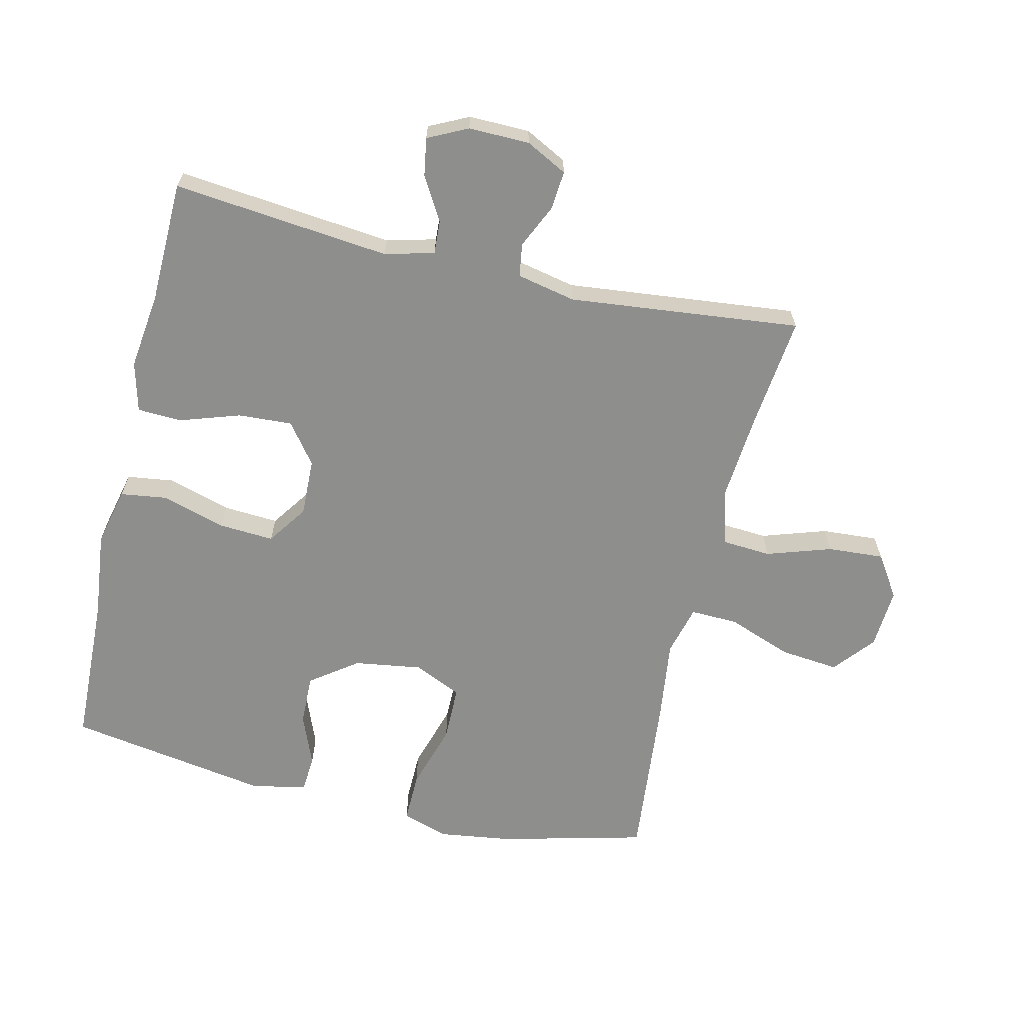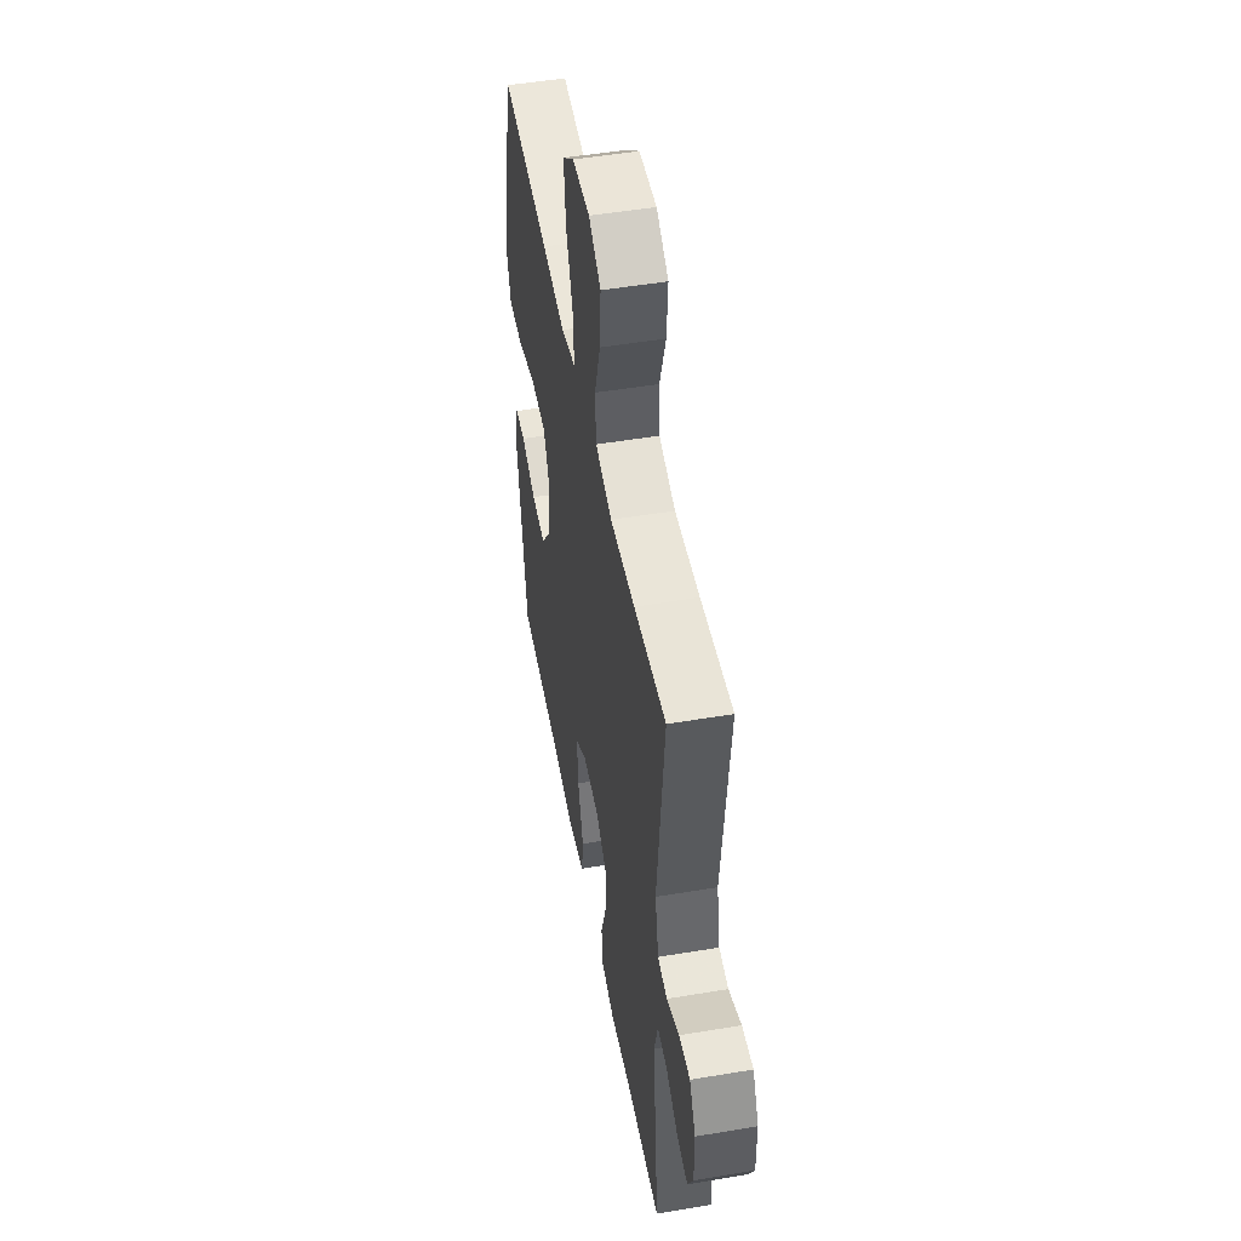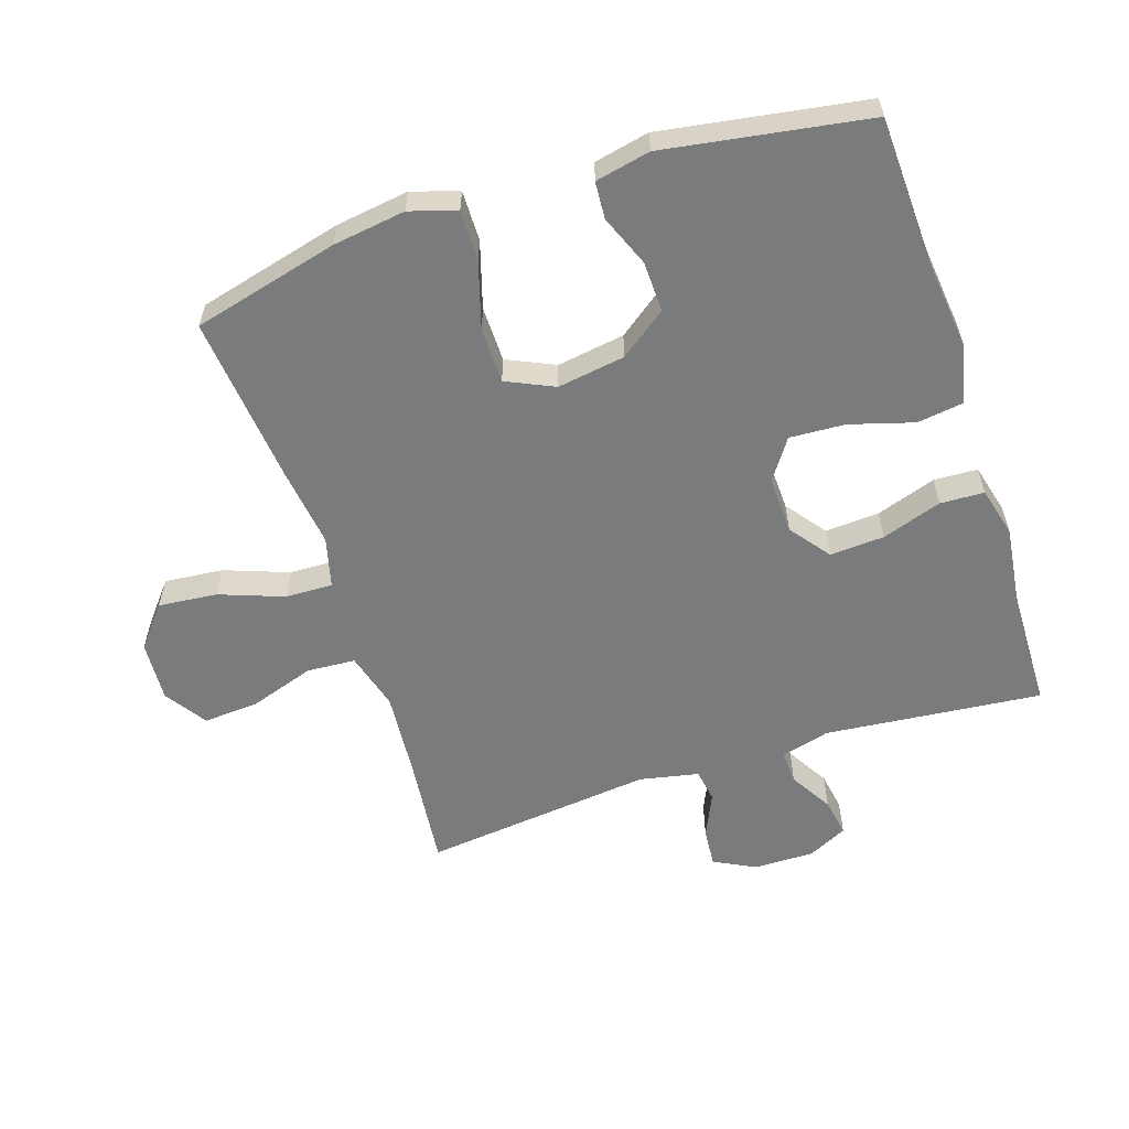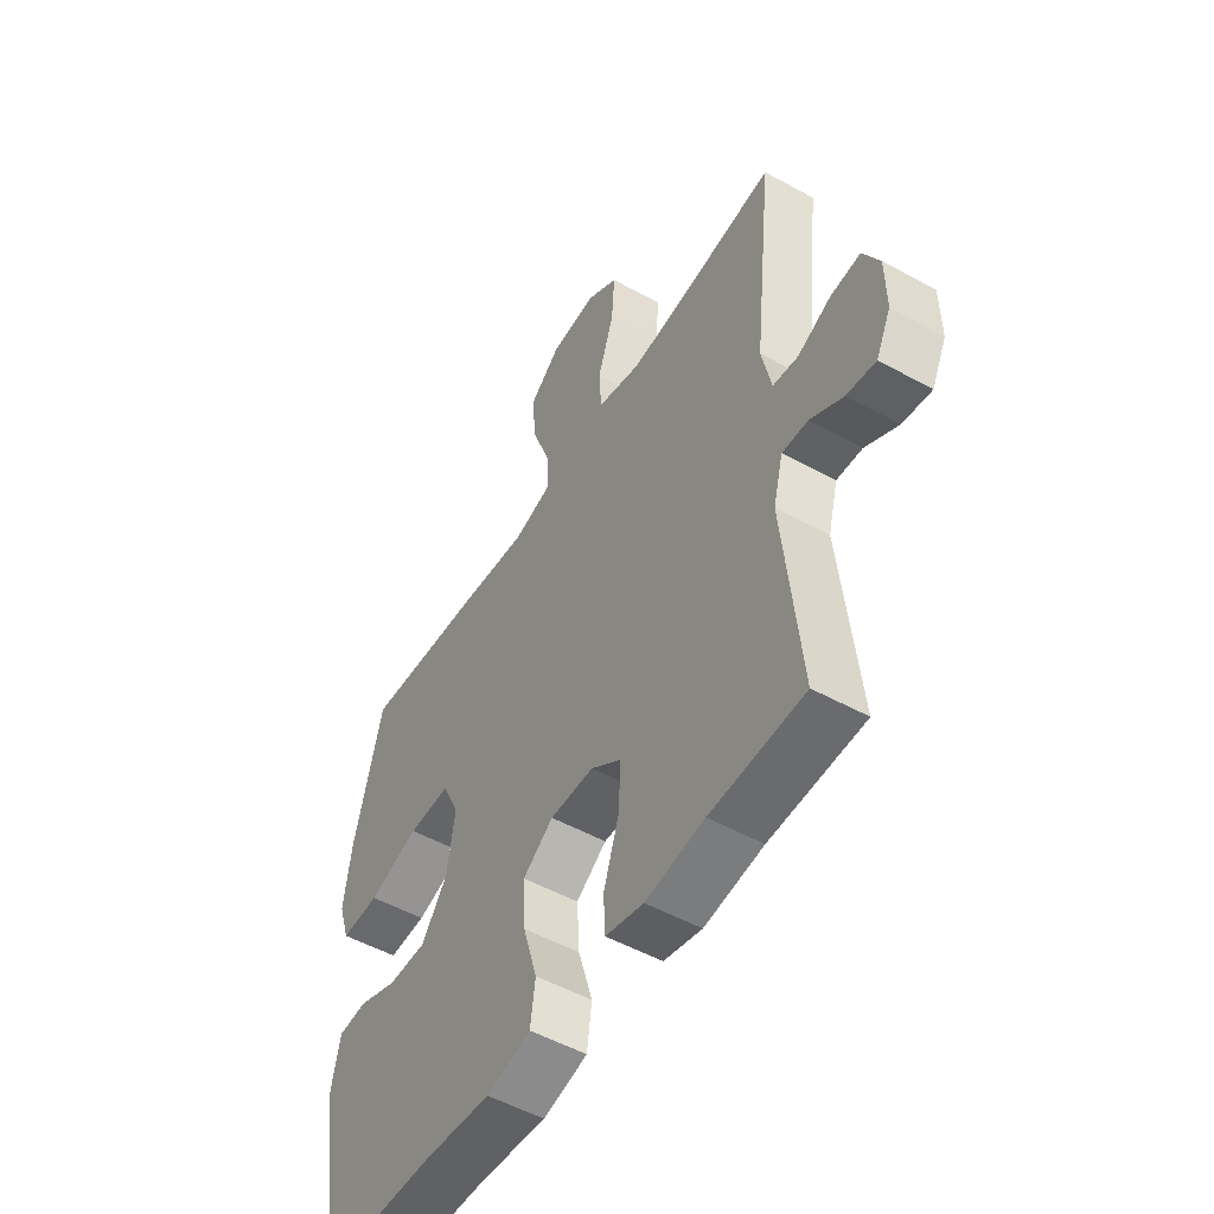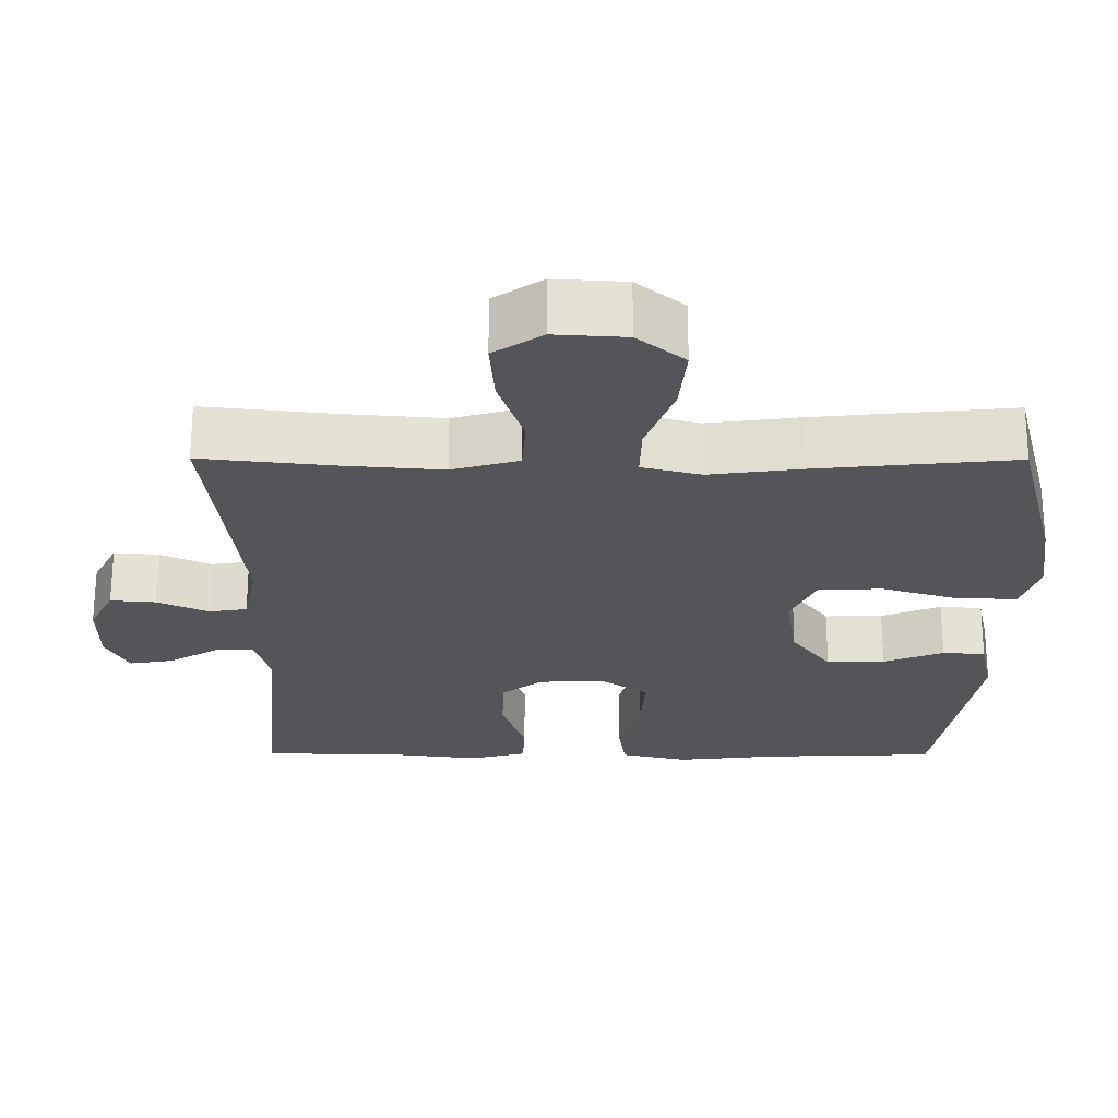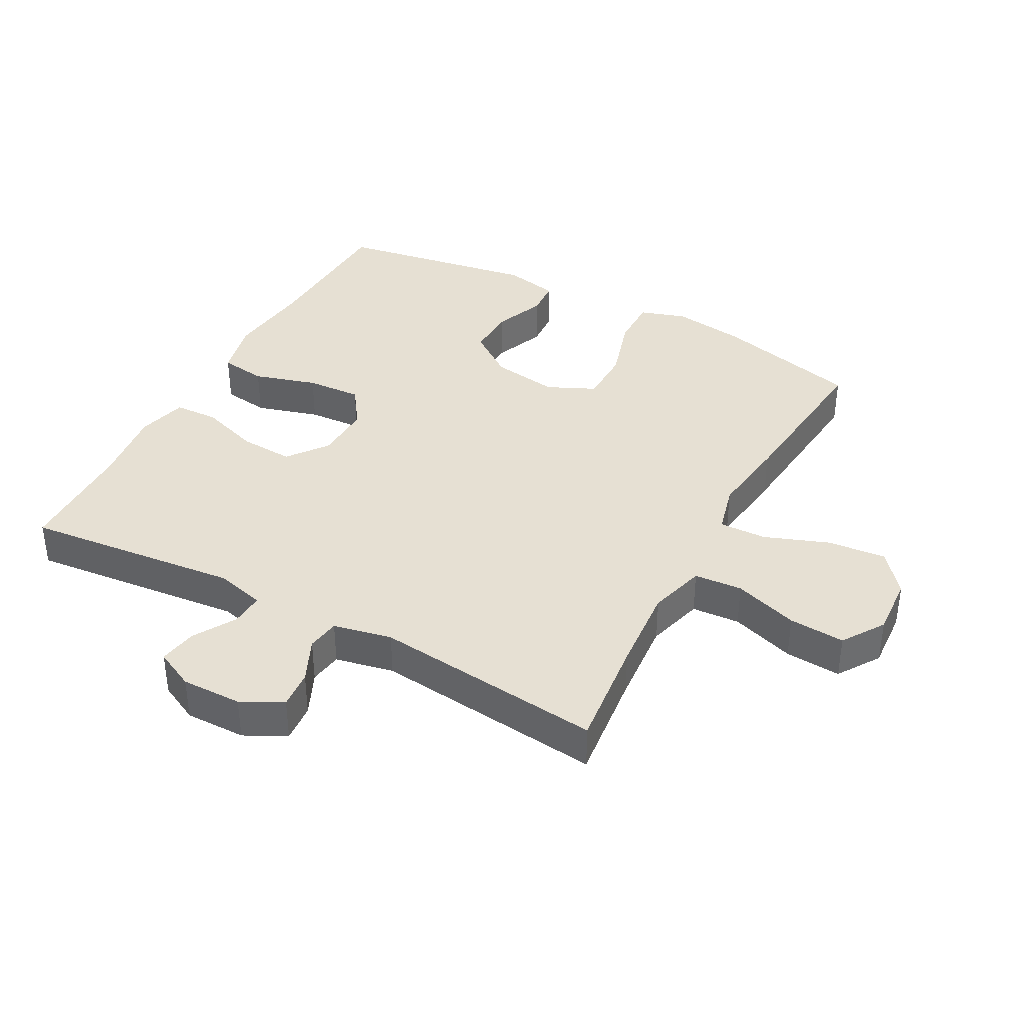
<metadata>
{"format":"obj","ext":"obj","renderer":"f3d","projection":"perspective","resolution":1024,"background":"white","views":[{"elev":-64.9,"azim":-103.3,"up":"+Y"},{"elev":50.0,"azim":-100.5,"up":"+Z"},{"elev":-58.3,"azim":108.2,"up":"+Y"},{"elev":-52.2,"azim":-120.7,"up":"+Z"},{"elev":65.3,"azim":0.1,"up":"+Z"},{"elev":38.4,"azim":-61.7,"up":"+Y"}]}
</metadata>
<code>
v -0.5 0.07 0.5
v -0.327 0.07 0.481
v -0.193 0.07 0.47
v -0.104 0.07 0.495
v -0.099 0.07 0.57
v -0.132 0.07 0.67
v -0.138 0.07 0.757
v -0.073 0.07 0.8
v 0.021 0.07 0.794
v 0.084 0.07 0.742
v 0.075 0.07 0.651
v 0.038 0.07 0.551
v 0.036 0.07 0.478
v 0.114 0.07 0.458
v 0.238 0.07 0.474
v 0.5 0.07 0.5
v 0.557 0.07 0.274
v 0.573 0.07 0.161
v 0.55 0.07 0.089
v 0.472 0.07 0.09
v 0.369 0.07 0.121
v 0.283 0.07 0.12
v 0.249 0.07 0.046
v 0.265 0.07 -0.059
v 0.318 0.07 -0.131
v 0.396 0.07 -0.129
v 0.476 0.07 -0.097
v 0.533 0.07 -0.101
v 0.551 0.07 -0.186
v 0.5 0.07 -0.5
v 0.266 0.07 -0.509
v 0.131 0.07 -0.524
v 0.041 0.07 -0.503
v 0.031 0.07 -0.431
v 0.06 0.07 -0.333
v 0.065 0.07 -0.247
v 0.003 0.07 -0.204
v -0.086 0.07 -0.207
v -0.148 0.07 -0.254
v -0.143 0.07 -0.338
v -0.112 0.07 -0.431
v -0.115 0.07 -0.499
v -0.192 0.07 -0.519
v -0.311 0.07 -0.504
v -0.5 0.07 -0.5
v -0.466 0.07 -0.164
v -0.486 0.07 -0.088
v -0.538 0.07 -0.091
v -0.604 0.07 -0.13
v -0.663 0.07 -0.14
v -0.693 0.07 -0.079
v -0.692 0.07 0.015
v -0.659 0.07 0.079
v -0.599 0.07 0.074
v -0.531 0.07 0.043
v -0.48 0.07 0.051
v -0.461 0.07 0.142
v -0.5 0 0.5
v -0.327 0 0.481
v -0.193 0 0.47
v -0.104 0 0.495
v -0.099 0 0.57
v -0.132 0 0.67
v -0.138 0 0.757
v -0.073 0 0.8
v 0.021 0 0.794
v 0.084 0 0.742
v 0.075 0 0.651
v 0.038 0 0.551
v 0.036 0 0.478
v 0.114 0 0.458
v 0.238 0 0.474
v 0.5 0 0.5
v 0.557 0 0.274
v 0.573 0 0.161
v 0.55 0 0.089
v 0.472 0 0.09
v 0.369 0 0.121
v 0.283 0 0.12
v 0.249 0 0.046
v 0.265 0 -0.059
v 0.318 0 -0.131
v 0.396 0 -0.129
v 0.476 0 -0.097
v 0.533 0 -0.101
v 0.551 0 -0.186
v 0.5 0 -0.5
v 0.266 0 -0.509
v 0.131 0 -0.524
v 0.041 0 -0.503
v 0.031 0 -0.431
v 0.06 0 -0.333
v 0.065 0 -0.247
v 0.003 0 -0.204
v -0.086 0 -0.207
v -0.148 0 -0.254
v -0.143 0 -0.338
v -0.112 0 -0.431
v -0.115 0 -0.499
v -0.192 0 -0.519
v -0.311 0 -0.504
v -0.5 0 -0.5
v -0.466 0 -0.164
v -0.486 0 -0.088
v -0.538 0 -0.091
v -0.604 0 -0.13
v -0.663 0 -0.14
v -0.693 0 -0.079
v -0.692 0 0.015
v -0.659 0 0.079
v -0.599 0 0.074
v -0.531 0 0.043
v -0.48 0 0.051
v -0.461 0 0.142
f 52 53 54 55
f 52 55 56
f 51 52 56
f 48 49 50 51
f 47 48 51 56
f 46 47 56 57
f 44 45 46
f 43 44 46 57
f 40 41 42 43
f 39 40 43 57
f 32 33 34 35
f 31 32 35 36
f 30 31 36
f 29 30 36 37
f 26 27 28 29
f 25 26 29 37
f 18 19 20 21
f 18 21 22
f 17 18 22
f 14 15 16 17
f 13 14 17 22
f 9 10 11 12
f 9 12 13
f 8 9 13
f 5 6 7 8
f 4 5 8 13
f 3 4 13 22
f 39 57 1 2
f 38 39 2 3
f 24 25 37 38
f 23 24 38 3
f 3 22 23
f 112 111 110 109
f 113 112 109
f 113 109 108
f 108 107 106 105
f 113 108 105 104
f 114 113 104 103
f 103 102 101
f 114 103 101 100
f 100 99 98 97
f 114 100 97 96
f 92 91 90 89
f 93 92 89 88
f 93 88 87
f 94 93 87 86
f 86 85 84 83
f 94 86 83 82
f 78 77 76 75
f 79 78 75
f 79 75 74
f 74 73 72 71
f 79 74 71 70
f 69 68 67 66
f 70 69 66
f 70 66 65
f 65 64 63 62
f 70 65 62 61
f 79 70 61 60
f 59 58 114 96
f 60 59 96 95
f 95 94 82 81
f 60 95 81 80
f 80 79 60
f 1 58 59 2
f 2 59 60 3
f 3 60 61 4
f 4 61 62 5
f 5 62 63 6
f 6 63 64 7
f 7 64 65 8
f 8 65 66 9
f 9 66 67 10
f 10 67 68 11
f 11 68 69 12
f 12 69 70 13
f 13 70 71 14
f 14 71 72 15
f 15 72 73 16
f 16 73 74 17
f 17 74 75 18
f 18 75 76 19
f 19 76 77 20
f 20 77 78 21
f 21 78 79 22
f 22 79 80 23
f 23 80 81 24
f 24 81 82 25
f 25 82 83 26
f 26 83 84 27
f 27 84 85 28
f 28 85 86 29
f 29 86 87 30
f 30 87 88 31
f 31 88 89 32
f 32 89 90 33
f 33 90 91 34
f 34 91 92 35
f 35 92 93 36
f 36 93 94 37
f 37 94 95 38
f 38 95 96 39
f 39 96 97 40
f 40 97 98 41
f 41 98 99 42
f 42 99 100 43
f 43 100 101 44
f 44 101 102 45
f 45 102 103 46
f 46 103 104 47
f 47 104 105 48
f 48 105 106 49
f 49 106 107 50
f 50 107 108 51
f 51 108 109 52
f 52 109 110 53
f 53 110 111 54
f 54 111 112 55
f 55 112 113 56
f 56 113 114 57
f 57 114 58 1

</code>
